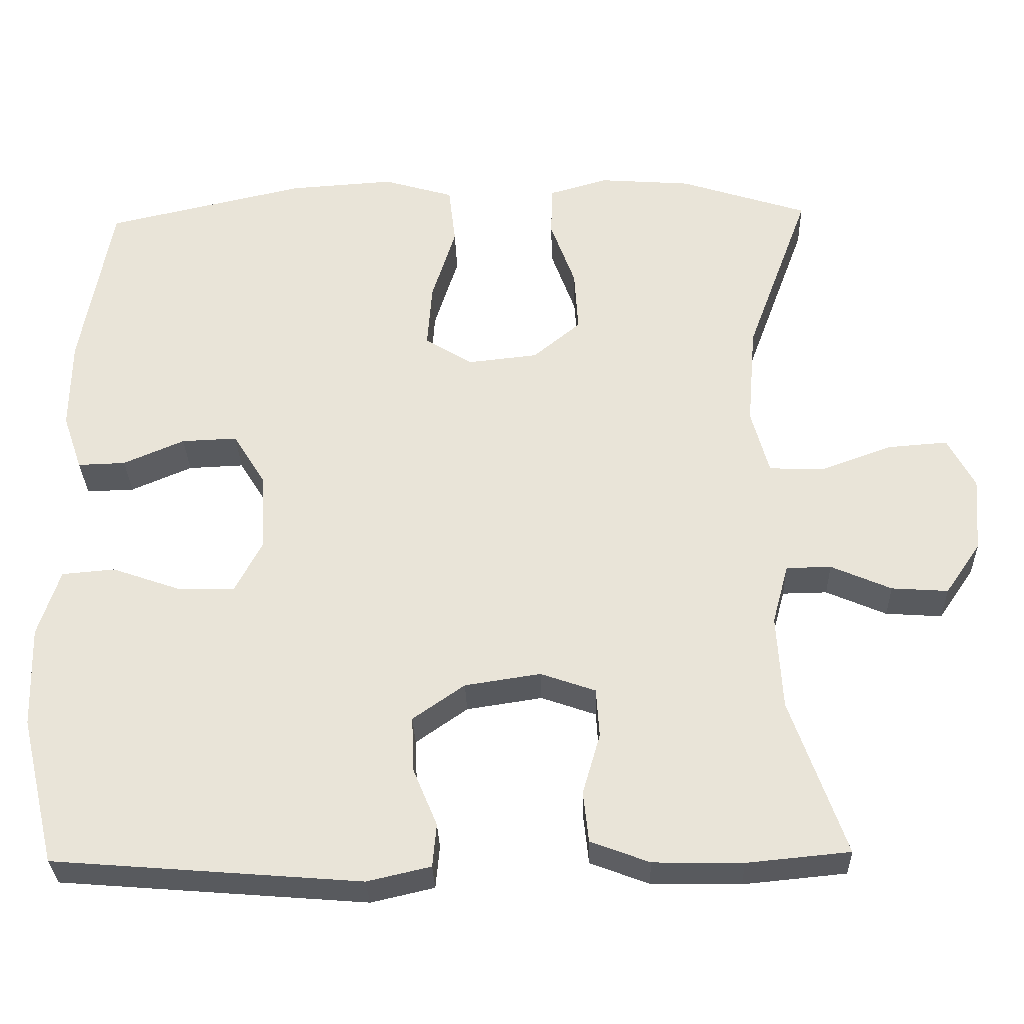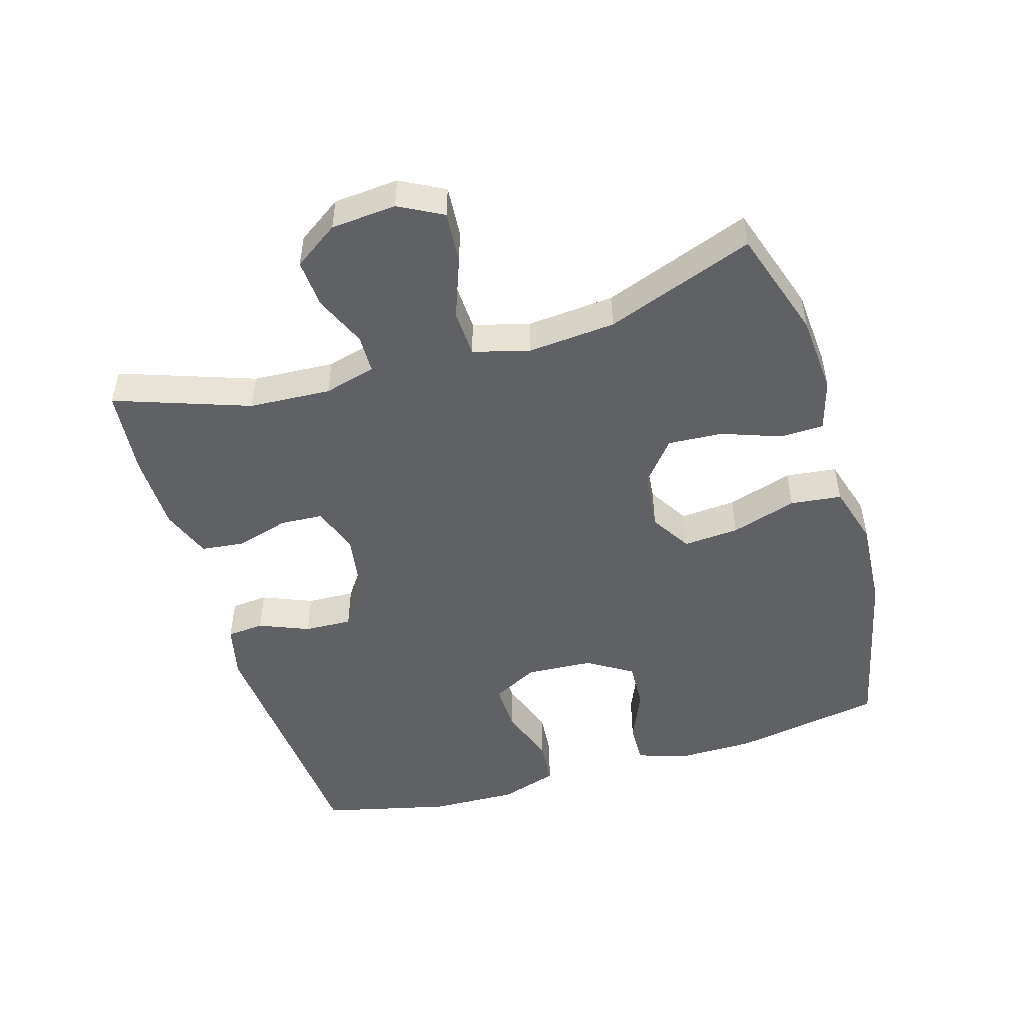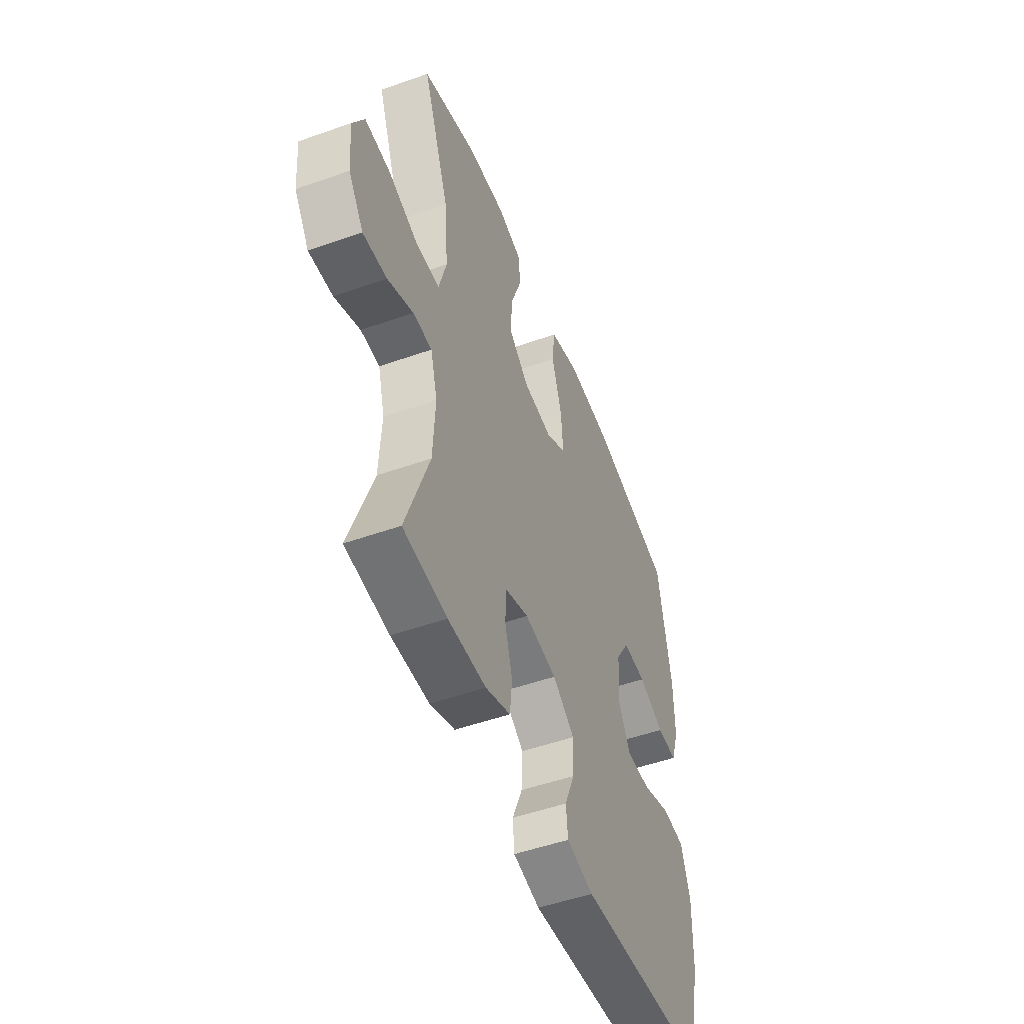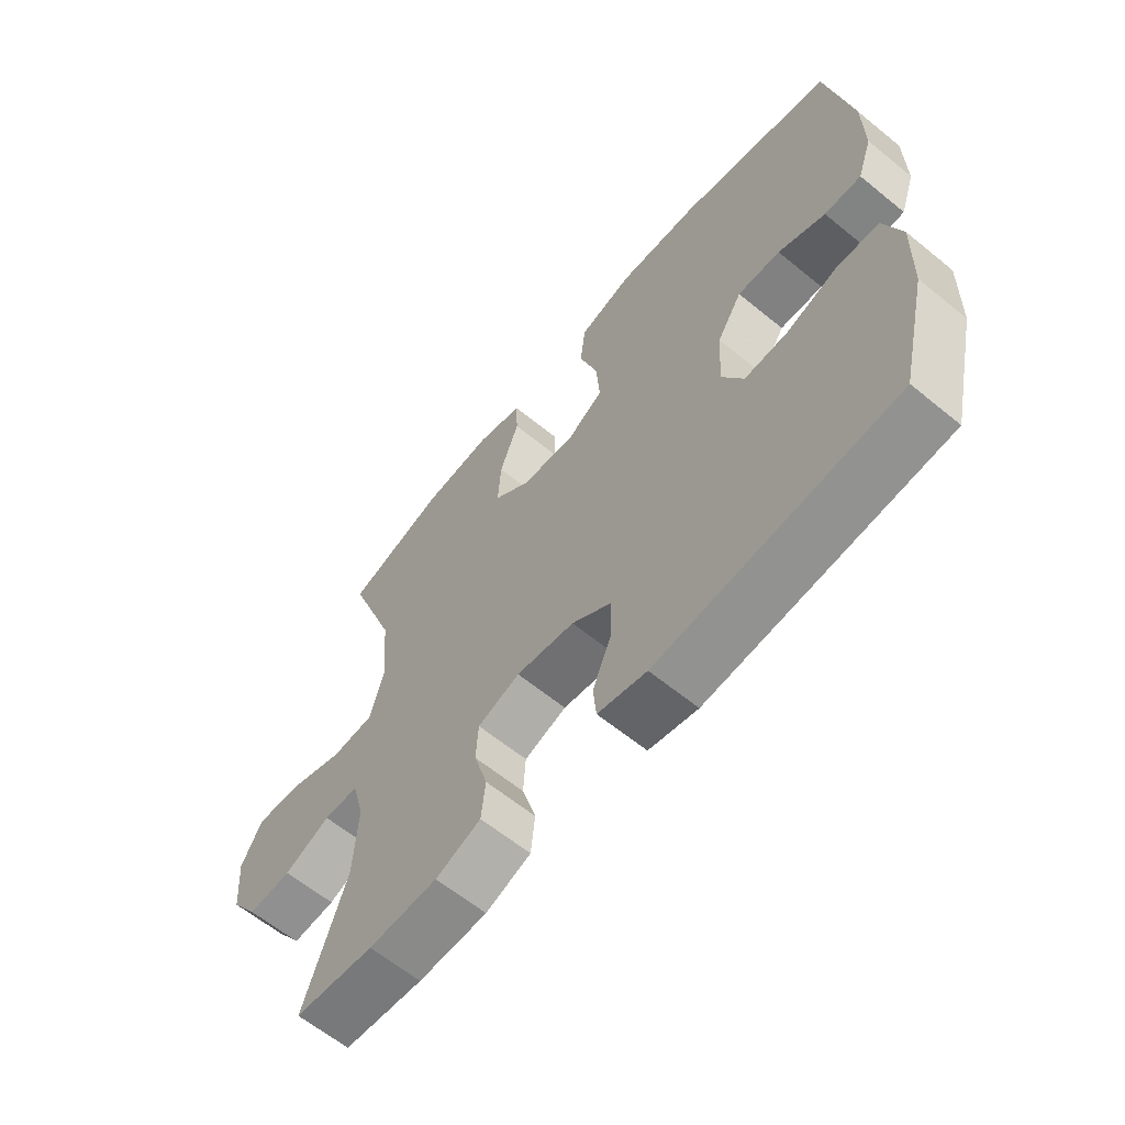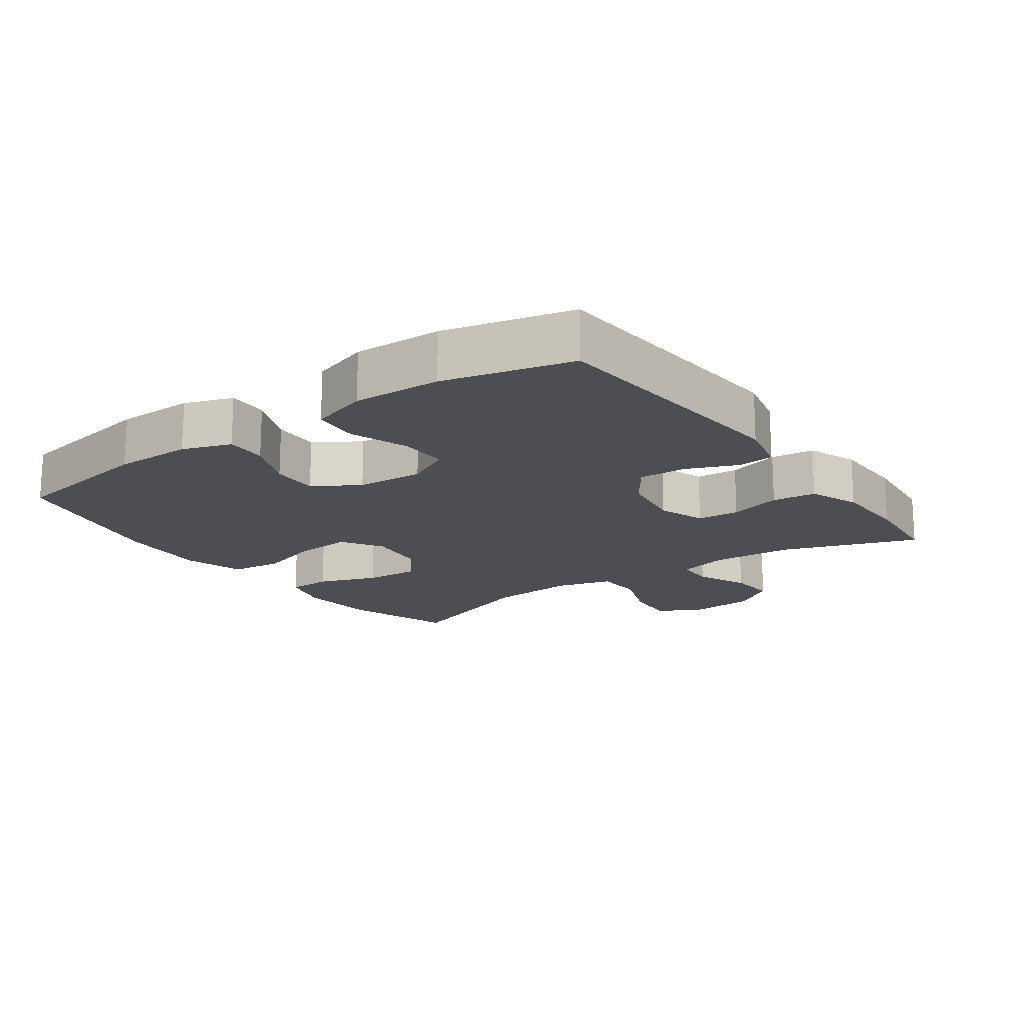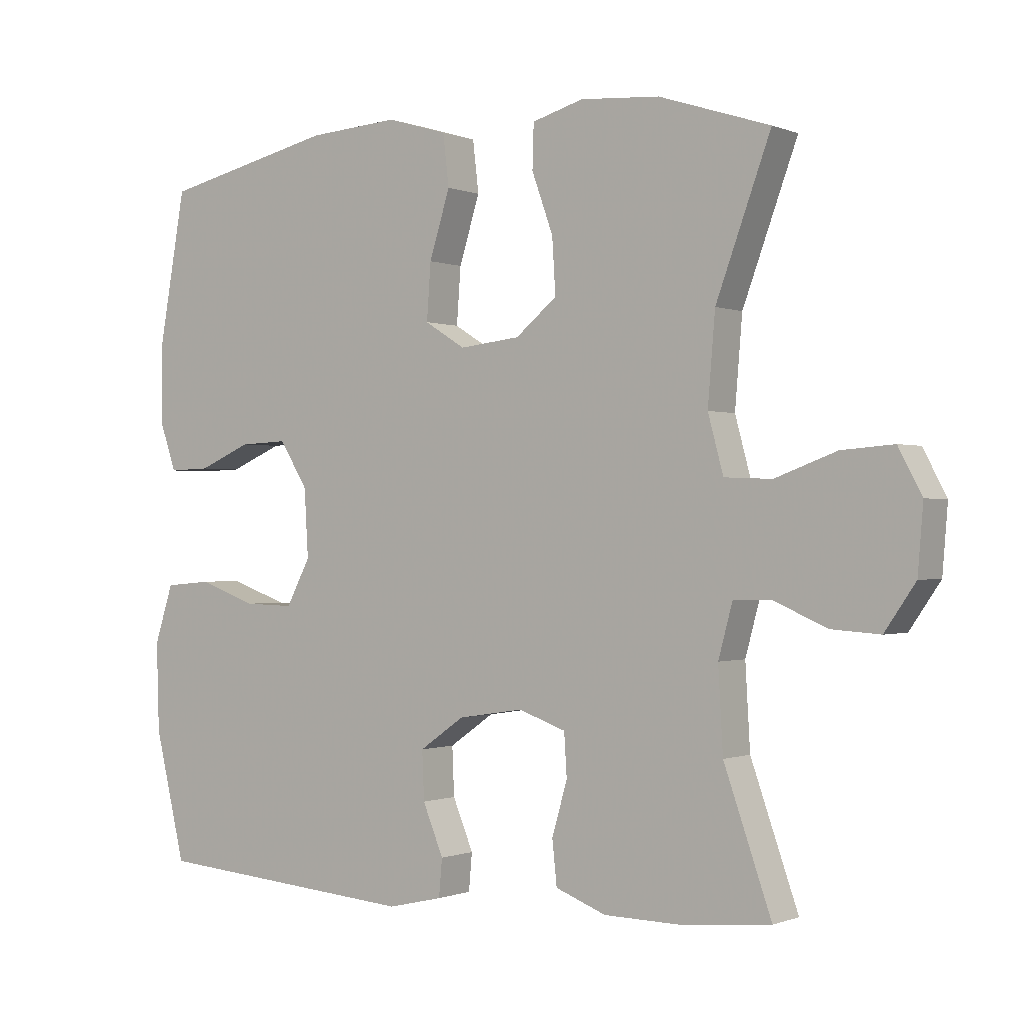
<metadata>
{"format":"obj","ext":"obj","renderer":"f3d","projection":"perspective","resolution":1024,"background":"white","views":[{"elev":-30.9,"azim":-178.3,"up":"+Z"},{"elev":-49.3,"azim":-73.4,"up":"+Y"},{"elev":-50.6,"azim":-68.8,"up":"+Z"},{"elev":-62.5,"azim":50.4,"up":"+Z"},{"elev":-16.9,"azim":125.5,"up":"+Y"},{"elev":-0.5,"azim":-145.0,"up":"+Z"}]}
</metadata>
<code>
v 0.5 0.07 0.5
v 0.54 0.07 0.274
v 0.541 0.07 0.156
v 0.516 0.07 0.083
v 0.454 0.07 0.085
v 0.375 0.07 0.119
v 0.303 0.07 0.122
v 0.261 0.07 0.054
v 0.255 0.07 -0.047
v 0.291 0.07 -0.116
v 0.365 0.07 -0.114
v 0.453 0.07 -0.083
v 0.522 0.07 -0.089
v 0.55 0.07 -0.176
v 0.546 0.07 -0.308
v 0.5 0.07 -0.5
v 0.102 0.07 -0.532
v 0.02 0.07 -0.513
v 0.015 0.07 -0.457
v 0.046 0.07 -0.382
v 0.049 0.07 -0.31
v -0.018 0.07 -0.263
v -0.116 0.07 -0.248
v -0.187 0.07 -0.273
v -0.191 0.07 -0.337
v -0.168 0.07 -0.416
v -0.175 0.07 -0.482
v -0.251 0.07 -0.511
v -0.367 0.07 -0.513
v -0.5 0.07 -0.5
v -0.429 0.07 -0.297
v -0.422 0.07 -0.174
v -0.443 0.07 -0.096
v -0.501 0.07 -0.095
v -0.579 0.07 -0.129
v -0.652 0.07 -0.134
v -0.698 0.07 -0.067
v -0.706 0.07 0.031
v -0.671 0.07 0.097
v -0.593 0.07 0.091
v -0.501 0.07 0.057
v -0.43 0.07 0.06
v -0.407 0.07 0.145
v -0.418 0.07 0.277
v -0.5 0.07 0.5
v -0.334 0.07 0.554
v -0.215 0.07 0.563
v -0.138 0.07 0.541
v -0.136 0.07 0.475
v -0.168 0.07 0.386
v -0.173 0.07 0.304
v -0.111 0.07 0.253
v -0.02 0.07 0.243
v 0.041 0.07 0.281
v 0.035 0.07 0.365
v 0.004 0.07 0.464
v 0.013 0.07 0.541
v 0.104 0.07 0.568
v 0.24 0.07 0.559
v 0.5 0 0.5
v 0.54 0 0.274
v 0.541 0 0.156
v 0.516 0 0.083
v 0.454 0 0.085
v 0.375 0 0.119
v 0.303 0 0.122
v 0.261 0 0.054
v 0.255 0 -0.047
v 0.291 0 -0.116
v 0.365 0 -0.114
v 0.453 0 -0.083
v 0.522 0 -0.089
v 0.55 0 -0.176
v 0.546 0 -0.308
v 0.5 0 -0.5
v 0.102 0 -0.532
v 0.02 0 -0.513
v 0.015 0 -0.457
v 0.046 0 -0.382
v 0.049 0 -0.31
v -0.018 0 -0.263
v -0.116 0 -0.248
v -0.187 0 -0.273
v -0.191 0 -0.337
v -0.168 0 -0.416
v -0.175 0 -0.482
v -0.251 0 -0.511
v -0.367 0 -0.513
v -0.5 0 -0.5
v -0.429 0 -0.297
v -0.422 0 -0.174
v -0.443 0 -0.096
v -0.501 0 -0.095
v -0.579 0 -0.129
v -0.652 0 -0.134
v -0.698 0 -0.067
v -0.706 0 0.031
v -0.671 0 0.097
v -0.593 0 0.091
v -0.501 0 0.057
v -0.43 0 0.06
v -0.407 0 0.145
v -0.418 0 0.277
v -0.5 0 0.5
v -0.334 0 0.554
v -0.215 0 0.563
v -0.138 0 0.541
v -0.136 0 0.475
v -0.168 0 0.386
v -0.173 0 0.304
v -0.111 0 0.253
v -0.02 0 0.243
v 0.041 0 0.281
v 0.035 0 0.365
v 0.004 0 0.464
v 0.013 0 0.541
v 0.104 0 0.568
v 0.24 0 0.559
f 4 5 6
f 3 4 6
f 2 3 6
f 1 2 6
f 59 1 6
f 58 59 6
f 57 58 6
f 56 57 6
f 55 56 6
f 54 55 6 7
f 53 54 7 8
f 52 53 8 9
f 48 49 50
f 47 48 50
f 46 47 50
f 45 46 50
f 44 45 50
f 43 44 50 51
f 42 43 51 52
f 39 40 41
f 38 39 41
f 37 38 41
f 36 37 41
f 35 36 41
f 34 35 41
f 33 34 41 42
f 52 9 10
f 42 52 10
f 33 42 10
f 32 33 10
f 29 30 31
f 28 29 31
f 27 28 31
f 26 27 31
f 25 26 31
f 24 25 31 32
f 18 19 20
f 17 18 20
f 16 17 20
f 15 16 20
f 14 15 20
f 13 14 20
f 12 13 20
f 11 12 20
f 11 20 21
f 10 11 21 22
f 23 24 32
f 10 22 23 32
f 65 64 63
f 65 63 62
f 65 62 61
f 65 61 60
f 65 60 118
f 65 118 117
f 65 117 116
f 65 116 115
f 65 115 114
f 66 65 114 113
f 67 66 113 112
f 68 67 112 111
f 109 108 107
f 109 107 106
f 109 106 105
f 109 105 104
f 109 104 103
f 110 109 103 102
f 111 110 102 101
f 100 99 98
f 100 98 97
f 100 97 96
f 100 96 95
f 100 95 94
f 100 94 93
f 101 100 93 92
f 69 68 111
f 69 111 101
f 69 101 92
f 69 92 91
f 90 89 88
f 90 88 87
f 90 87 86
f 90 86 85
f 90 85 84
f 91 90 84 83
f 79 78 77
f 79 77 76
f 79 76 75
f 79 75 74
f 79 74 73
f 79 73 72
f 79 72 71
f 79 71 70
f 80 79 70
f 81 80 70 69
f 91 83 82
f 91 82 81 69
f 1 60 61 2
f 2 61 62 3
f 3 62 63 4
f 4 63 64 5
f 5 64 65 6
f 6 65 66 7
f 7 66 67 8
f 8 67 68 9
f 9 68 69 10
f 10 69 70 11
f 11 70 71 12
f 12 71 72 13
f 13 72 73 14
f 14 73 74 15
f 15 74 75 16
f 16 75 76 17
f 17 76 77 18
f 18 77 78 19
f 19 78 79 20
f 20 79 80 21
f 21 80 81 22
f 22 81 82 23
f 23 82 83 24
f 24 83 84 25
f 25 84 85 26
f 26 85 86 27
f 27 86 87 28
f 28 87 88 29
f 29 88 89 30
f 30 89 90 31
f 31 90 91 32
f 32 91 92 33
f 33 92 93 34
f 34 93 94 35
f 35 94 95 36
f 36 95 96 37
f 37 96 97 38
f 38 97 98 39
f 39 98 99 40
f 40 99 100 41
f 41 100 101 42
f 42 101 102 43
f 43 102 103 44
f 44 103 104 45
f 45 104 105 46
f 46 105 106 47
f 47 106 107 48
f 48 107 108 49
f 49 108 109 50
f 50 109 110 51
f 51 110 111 52
f 52 111 112 53
f 53 112 113 54
f 54 113 114 55
f 55 114 115 56
f 56 115 116 57
f 57 116 117 58
f 58 117 118 59
f 59 118 60 1

</code>
